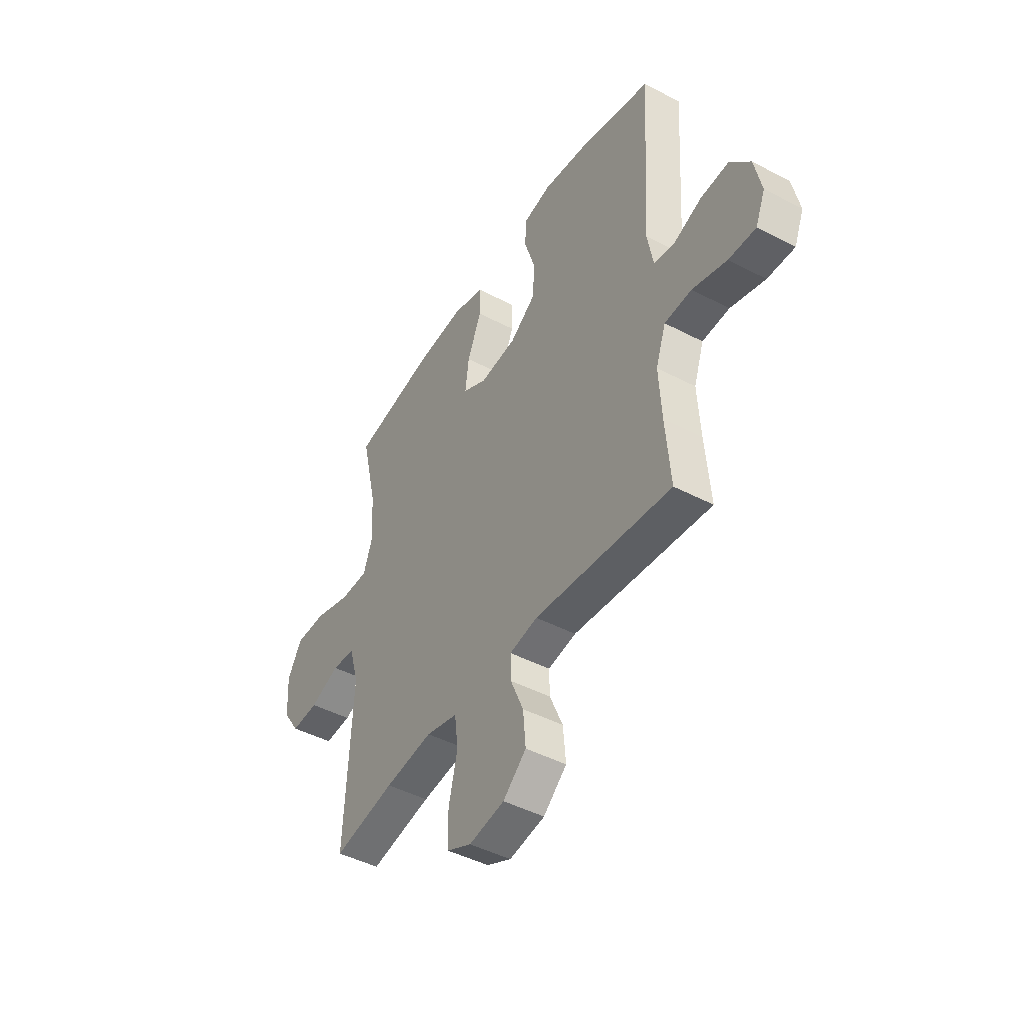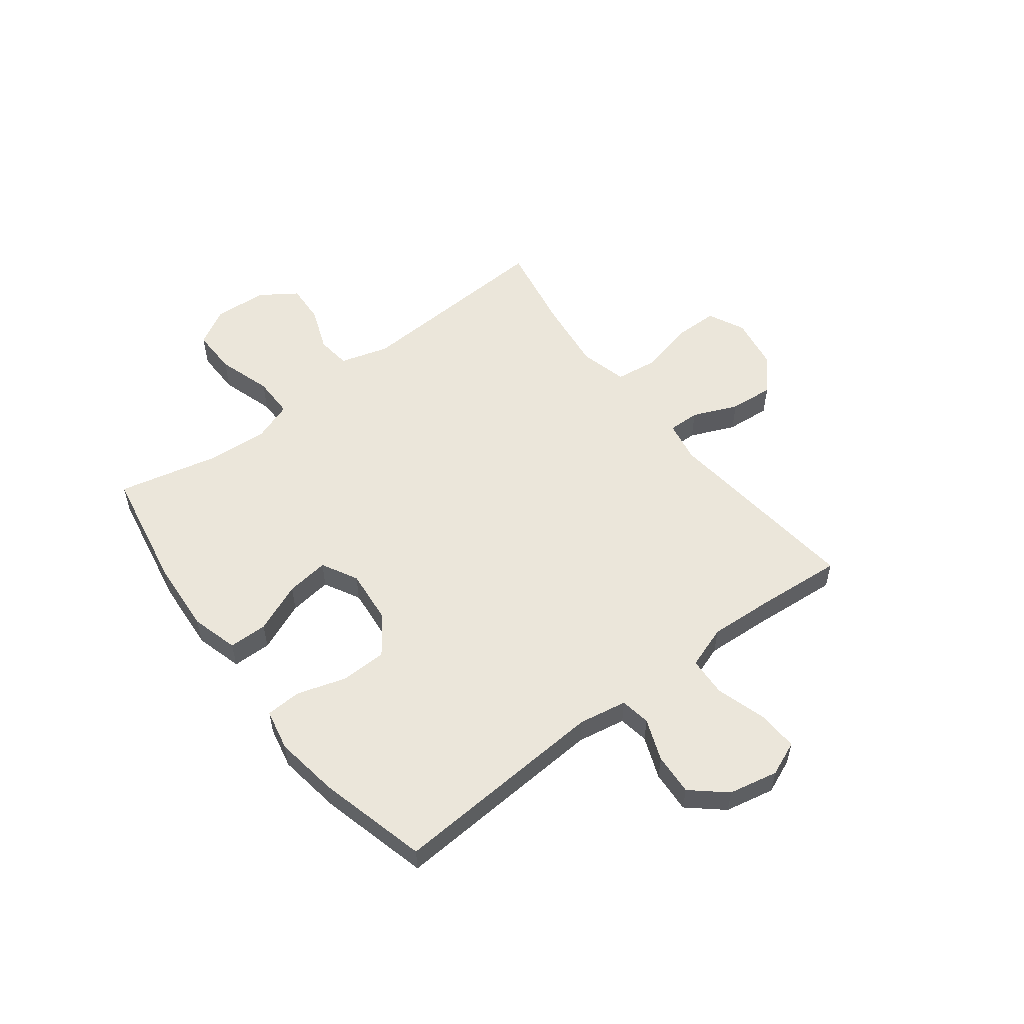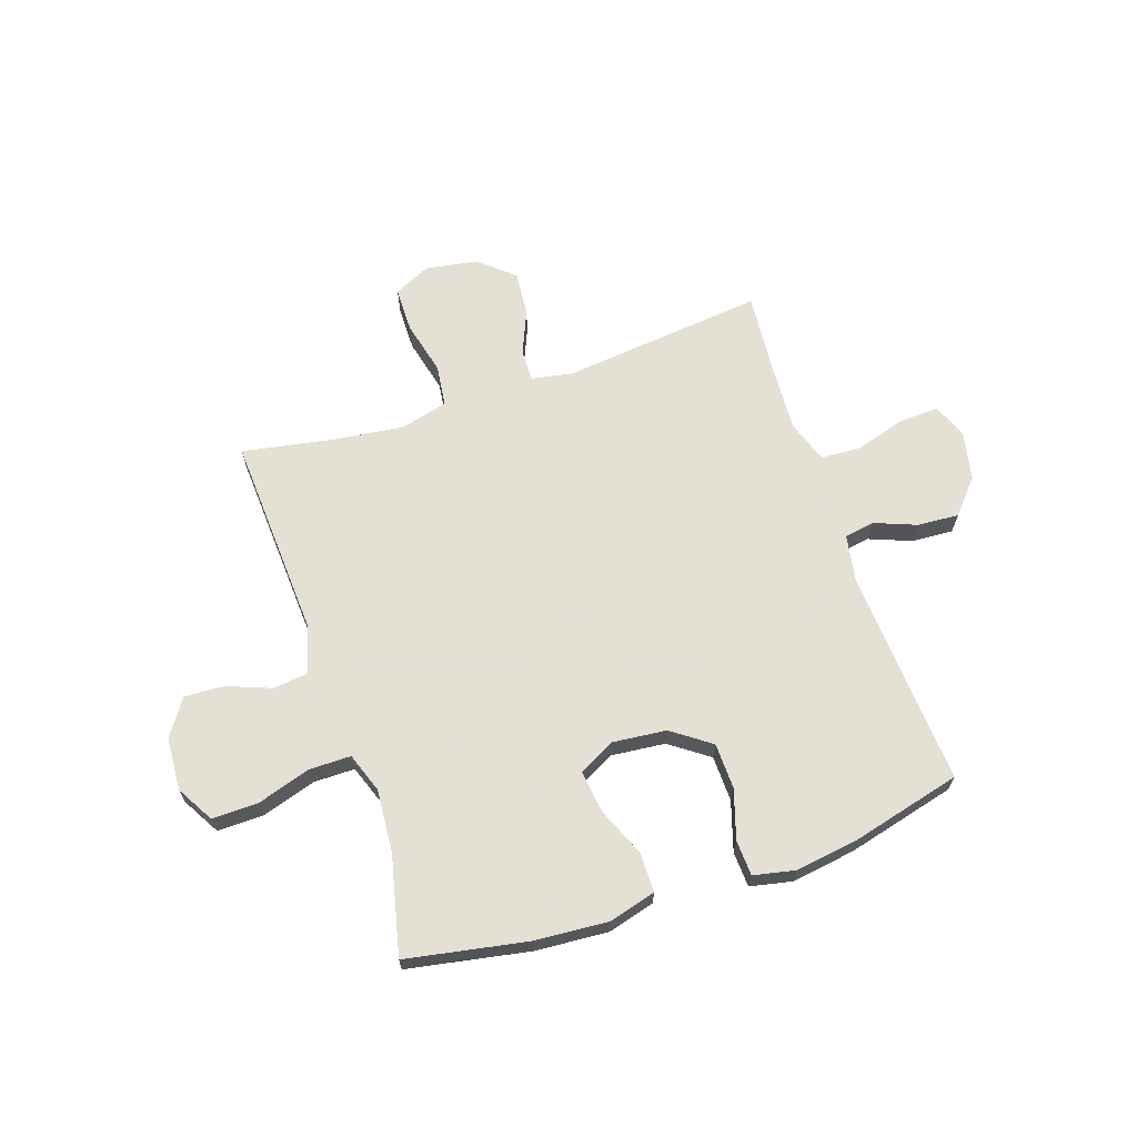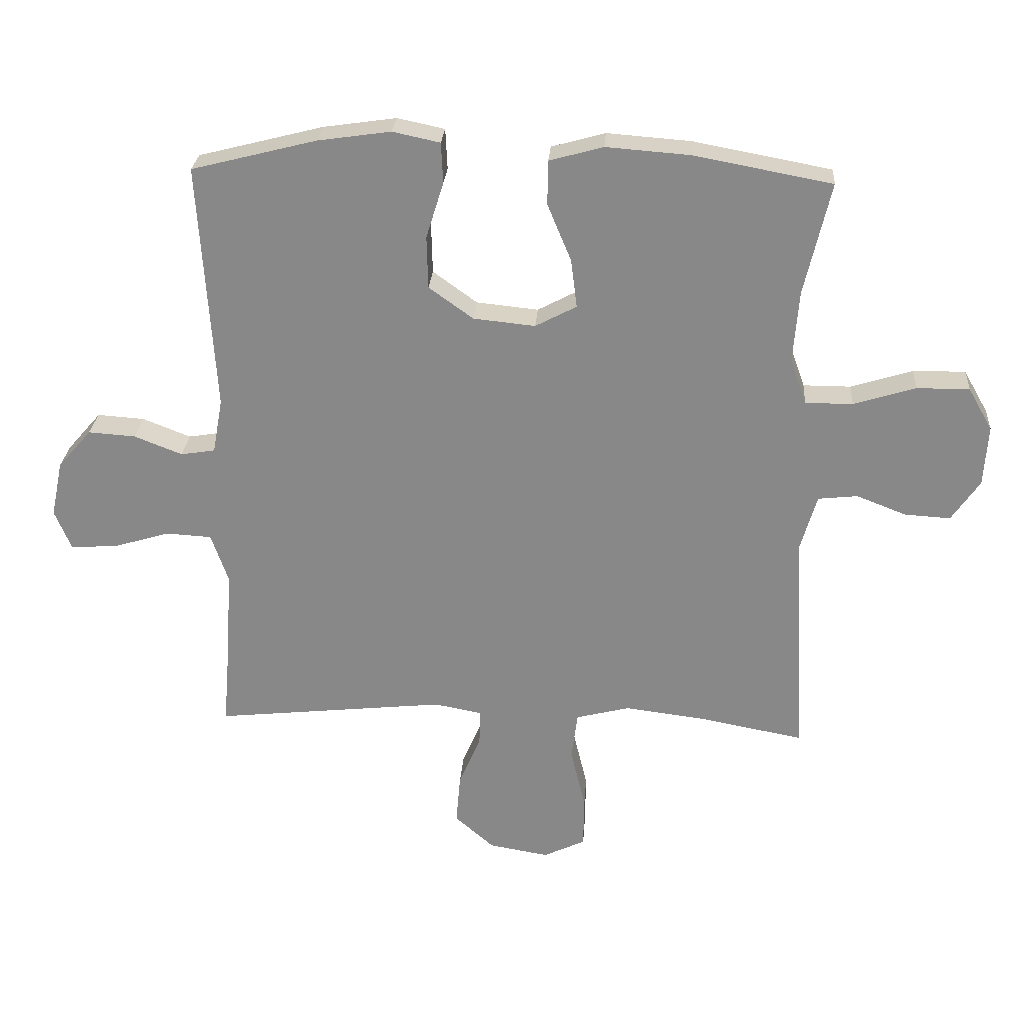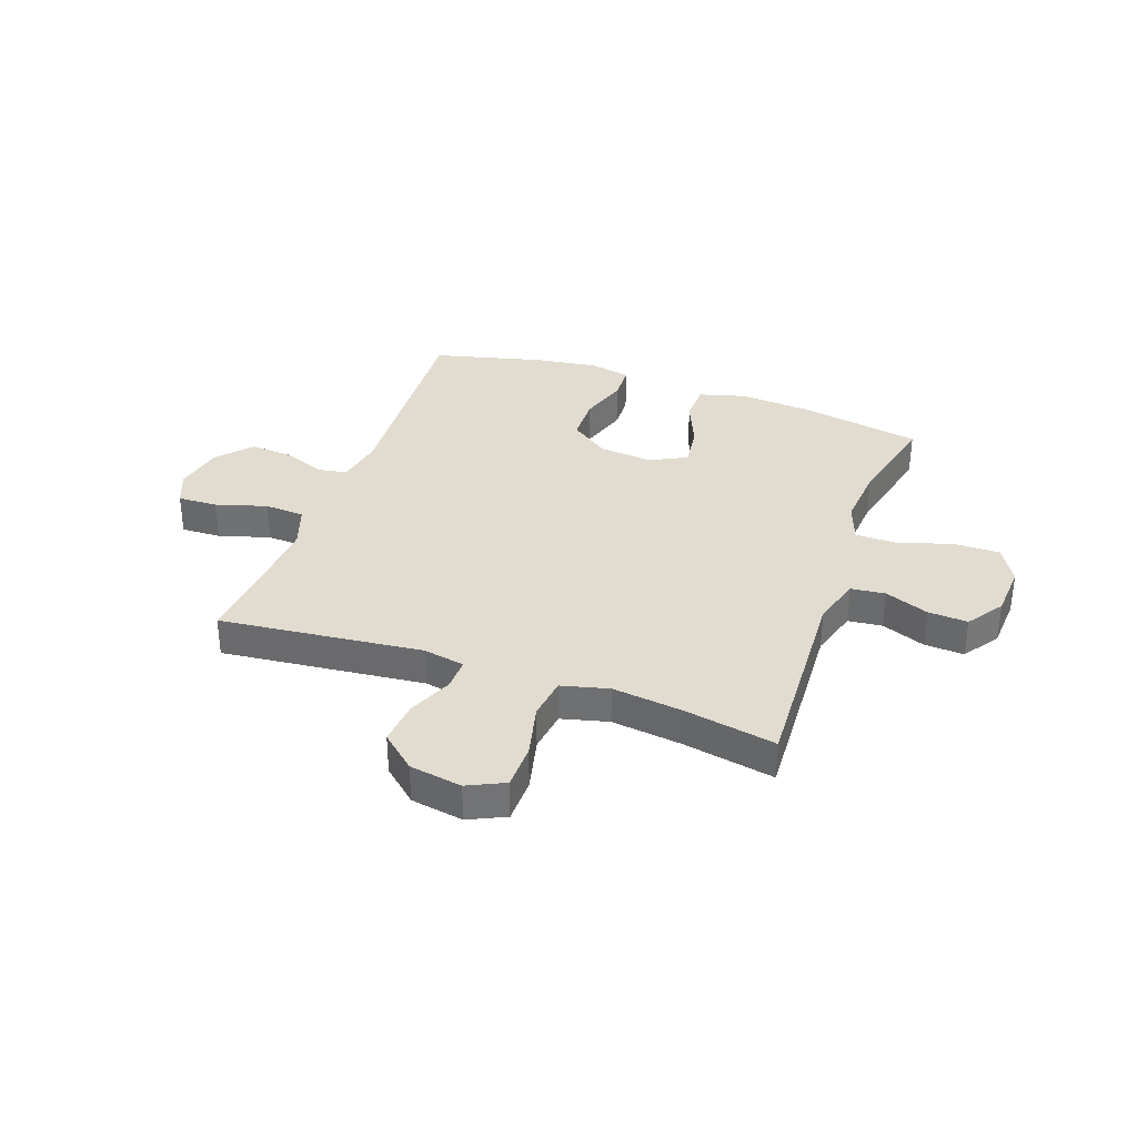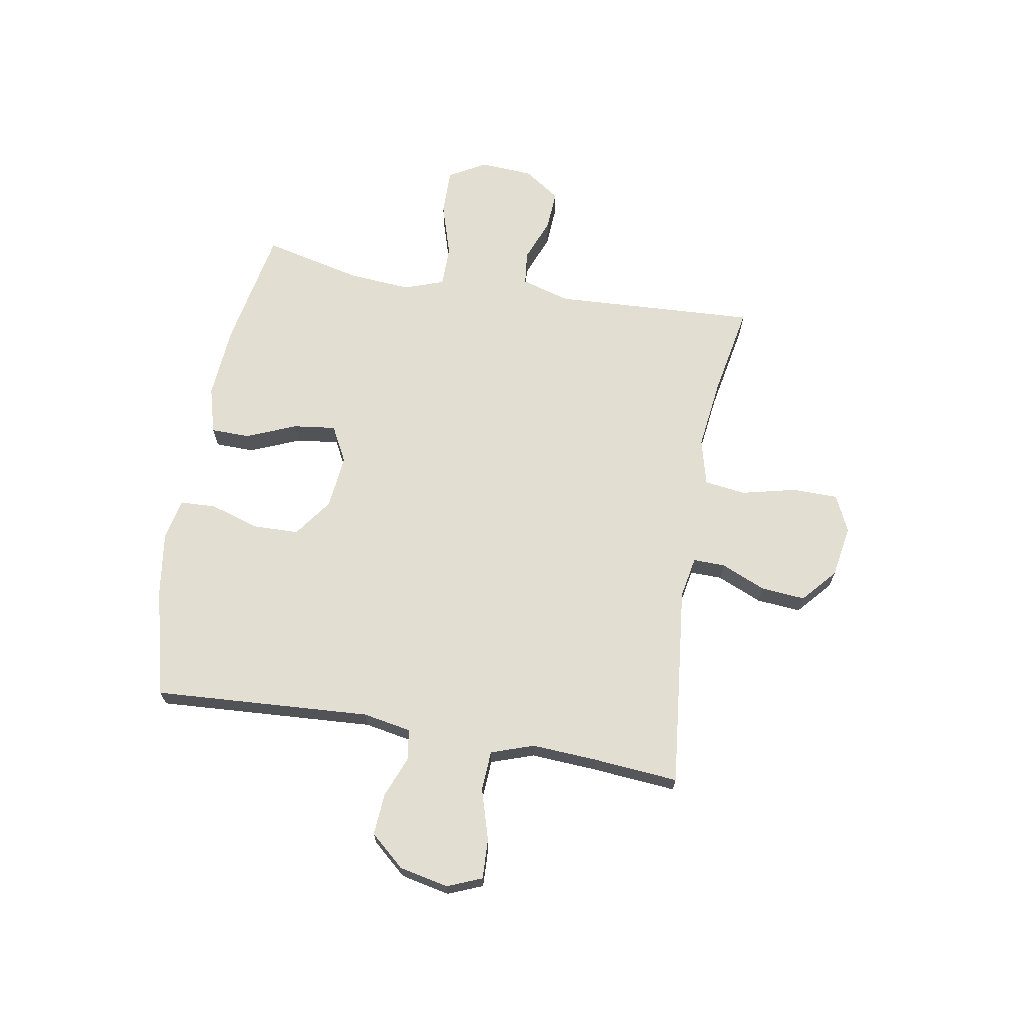
<metadata>
{"format":"obj","ext":"obj","renderer":"f3d","projection":"perspective","resolution":1024,"background":"white","views":[{"elev":-45.4,"azim":58.8,"up":"+Z"},{"elev":54.9,"azim":52.5,"up":"+Y"},{"elev":66.2,"azim":-18.6,"up":"+Y"},{"elev":26.7,"azim":-175.9,"up":"+Z"},{"elev":34.5,"azim":-160.3,"up":"+Y"},{"elev":67.6,"azim":99.9,"up":"+Y"}]}
</metadata>
<code>
v -0.5 0.07 0.5
v -0.279 0.07 0.541
v -0.145 0.07 0.551
v -0.059 0.07 0.527
v -0.058 0.07 0.456
v -0.096 0.07 0.365
v -0.106 0.07 0.287
v -0.04 0.07 0.252
v 0.059 0.07 0.262
v 0.13 0.07 0.313
v 0.132 0.07 0.397
v 0.104 0.07 0.487
v 0.107 0.07 0.552
v 0.183 0.07 0.568
v 0.3 0.07 0.551
v 0.5 0.07 0.5
v 0.475 0.07 0.103
v 0.491 0.07 0.015
v 0.546 0.07 0.006
v 0.623 0.07 0.036
v 0.699 0.07 0.041
v 0.753 0.07 -0.021
v 0.772 0.07 -0.111
v 0.746 0.07 -0.174
v 0.673 0.07 -0.171
v 0.58 0.07 -0.143
v 0.507 0.07 -0.147
v 0.48 0.07 -0.225
v 0.487 0.07 -0.345
v 0.5 0.07 -0.5
v 0.129 0.07 -0.46
v 0.053 0.07 -0.474
v 0.054 0.07 -0.532
v 0.089 0.07 -0.614
v 0.096 0.07 -0.695
v 0.033 0.07 -0.75
v -0.063 0.07 -0.766
v -0.13 0.07 -0.734
v -0.131 0.07 -0.651
v -0.107 0.07 -0.551
v -0.117 0.07 -0.475
v -0.203 0.07 -0.453
v -0.333 0.07 -0.469
v -0.5 0.07 -0.5
v -0.48 0.07 -0.128
v -0.506 0.07 -0.039
v -0.569 0.07 -0.032
v -0.649 0.07 -0.063
v -0.722 0.07 -0.067
v -0.767 0.07 -0.001
v -0.773 0.07 0.096
v -0.734 0.07 0.164
v -0.65 0.07 0.163
v -0.551 0.07 0.132
v -0.475 0.07 0.132
v -0.449 0.07 0.205
v -0.458 0.07 0.32
v -0.5 0 0.5
v -0.279 0 0.541
v -0.145 0 0.551
v -0.059 0 0.527
v -0.058 0 0.456
v -0.096 0 0.365
v -0.106 0 0.287
v -0.04 0 0.252
v 0.059 0 0.262
v 0.13 0 0.313
v 0.132 0 0.397
v 0.104 0 0.487
v 0.107 0 0.552
v 0.183 0 0.568
v 0.3 0 0.551
v 0.5 0 0.5
v 0.475 0 0.103
v 0.491 0 0.015
v 0.546 0 0.006
v 0.623 0 0.036
v 0.699 0 0.041
v 0.753 0 -0.021
v 0.772 0 -0.111
v 0.746 0 -0.174
v 0.673 0 -0.171
v 0.58 0 -0.143
v 0.507 0 -0.147
v 0.48 0 -0.225
v 0.487 0 -0.345
v 0.5 0 -0.5
v 0.129 0 -0.46
v 0.053 0 -0.474
v 0.054 0 -0.532
v 0.089 0 -0.614
v 0.096 0 -0.695
v 0.033 0 -0.75
v -0.063 0 -0.766
v -0.13 0 -0.734
v -0.131 0 -0.651
v -0.107 0 -0.551
v -0.117 0 -0.475
v -0.203 0 -0.453
v -0.333 0 -0.469
v -0.5 0 -0.5
v -0.48 0 -0.128
v -0.506 0 -0.039
v -0.569 0 -0.032
v -0.649 0 -0.063
v -0.722 0 -0.067
v -0.767 0 -0.001
v -0.773 0 0.096
v -0.734 0 0.164
v -0.65 0 0.163
v -0.551 0 0.132
v -0.475 0 0.132
v -0.449 0 0.205
v -0.458 0 0.32
f 51 52 53 54
f 51 54 55
f 50 51 55
f 47 48 49 50
f 46 47 50 55
f 45 46 55 56
f 43 44 45 56
f 37 38 39 40
f 37 40 41
f 36 37 41
f 33 34 35 36
f 32 33 36 41
f 31 32 41 42
f 29 30 31
f 28 29 31 42
f 23 24 25 26
f 23 26 27
f 22 23 27
f 19 20 21 22
f 19 22 27
f 18 19 27 28
f 14 15 16 17
f 11 12 13 14
f 10 11 14 17
f 9 10 17 18
f 3 4 5 6
f 3 6 7
f 57 1 2 3
f 57 3 7
f 56 57 7 8
f 28 42 43 56
f 18 28 56
f 8 9 18 56
f 111 110 109 108
f 112 111 108
f 112 108 107
f 107 106 105 104
f 112 107 104 103
f 113 112 103 102
f 113 102 101 100
f 97 96 95 94
f 98 97 94
f 98 94 93
f 93 92 91 90
f 98 93 90 89
f 99 98 89 88
f 88 87 86
f 99 88 86 85
f 83 82 81 80
f 84 83 80
f 84 80 79
f 79 78 77 76
f 84 79 76
f 85 84 76 75
f 74 73 72 71
f 71 70 69 68
f 74 71 68 67
f 75 74 67 66
f 63 62 61 60
f 64 63 60
f 60 59 58 114
f 64 60 114
f 65 64 114 113
f 113 100 99 85
f 113 85 75
f 113 75 66 65
f 1 58 59 2
f 2 59 60 3
f 3 60 61 4
f 4 61 62 5
f 5 62 63 6
f 6 63 64 7
f 7 64 65 8
f 8 65 66 9
f 9 66 67 10
f 10 67 68 11
f 11 68 69 12
f 12 69 70 13
f 13 70 71 14
f 14 71 72 15
f 15 72 73 16
f 16 73 74 17
f 17 74 75 18
f 18 75 76 19
f 19 76 77 20
f 20 77 78 21
f 21 78 79 22
f 22 79 80 23
f 23 80 81 24
f 24 81 82 25
f 25 82 83 26
f 26 83 84 27
f 27 84 85 28
f 28 85 86 29
f 29 86 87 30
f 30 87 88 31
f 31 88 89 32
f 32 89 90 33
f 33 90 91 34
f 34 91 92 35
f 35 92 93 36
f 36 93 94 37
f 37 94 95 38
f 38 95 96 39
f 39 96 97 40
f 40 97 98 41
f 41 98 99 42
f 42 99 100 43
f 43 100 101 44
f 44 101 102 45
f 45 102 103 46
f 46 103 104 47
f 47 104 105 48
f 48 105 106 49
f 49 106 107 50
f 50 107 108 51
f 51 108 109 52
f 52 109 110 53
f 53 110 111 54
f 54 111 112 55
f 55 112 113 56
f 56 113 114 57
f 57 114 58 1

</code>
